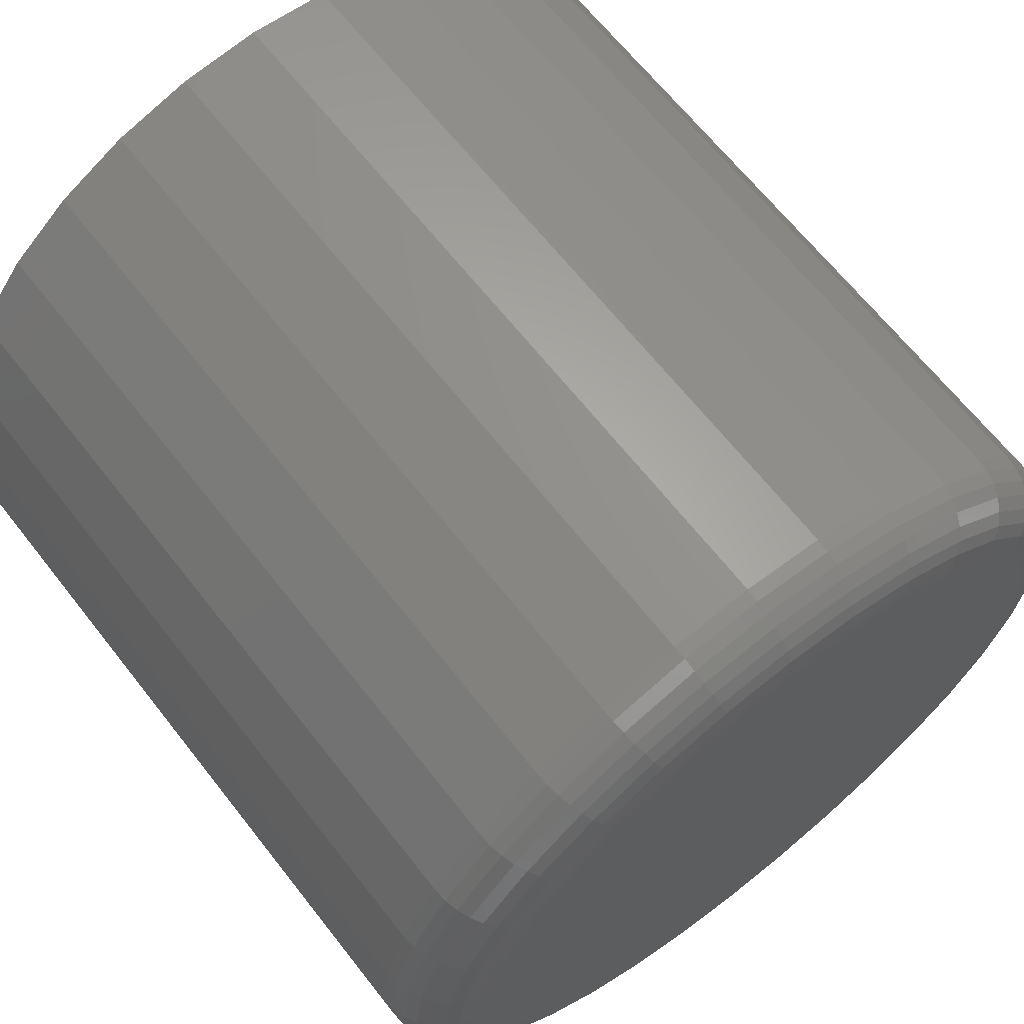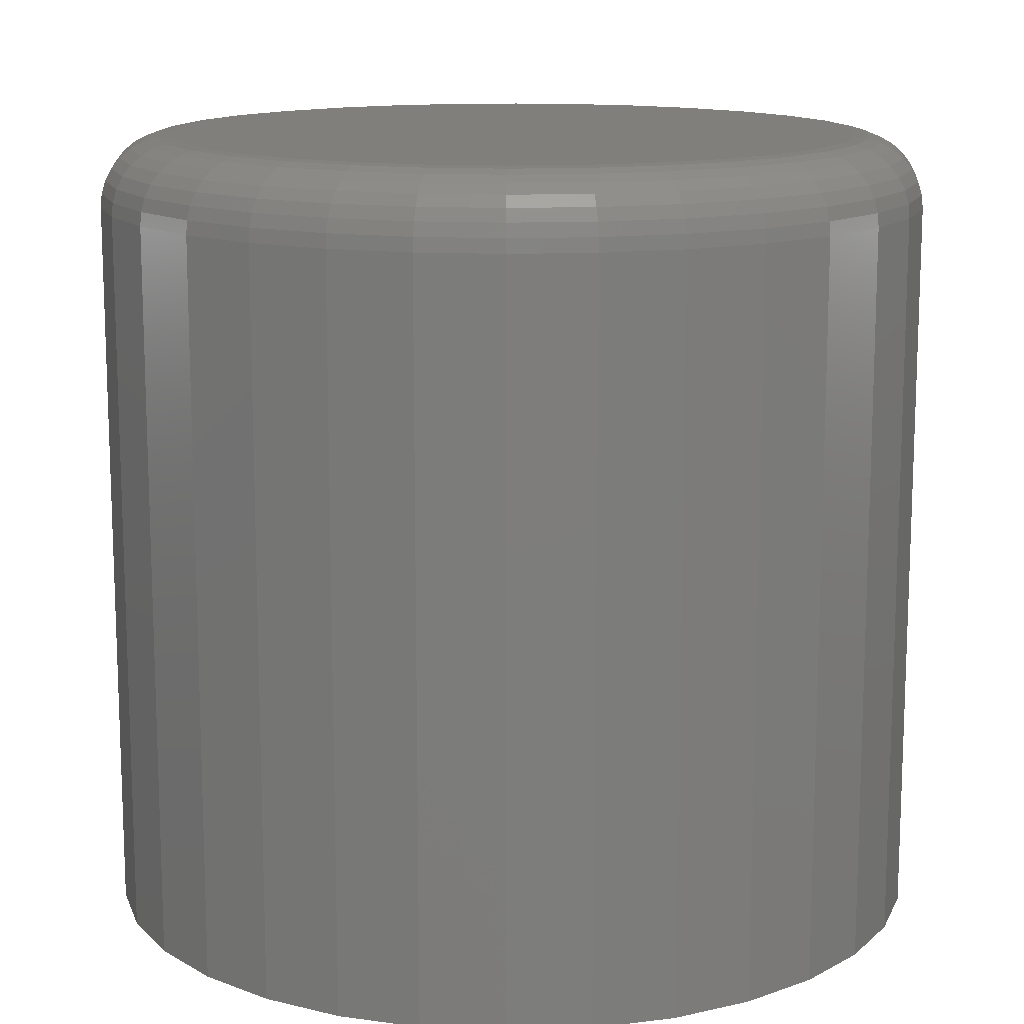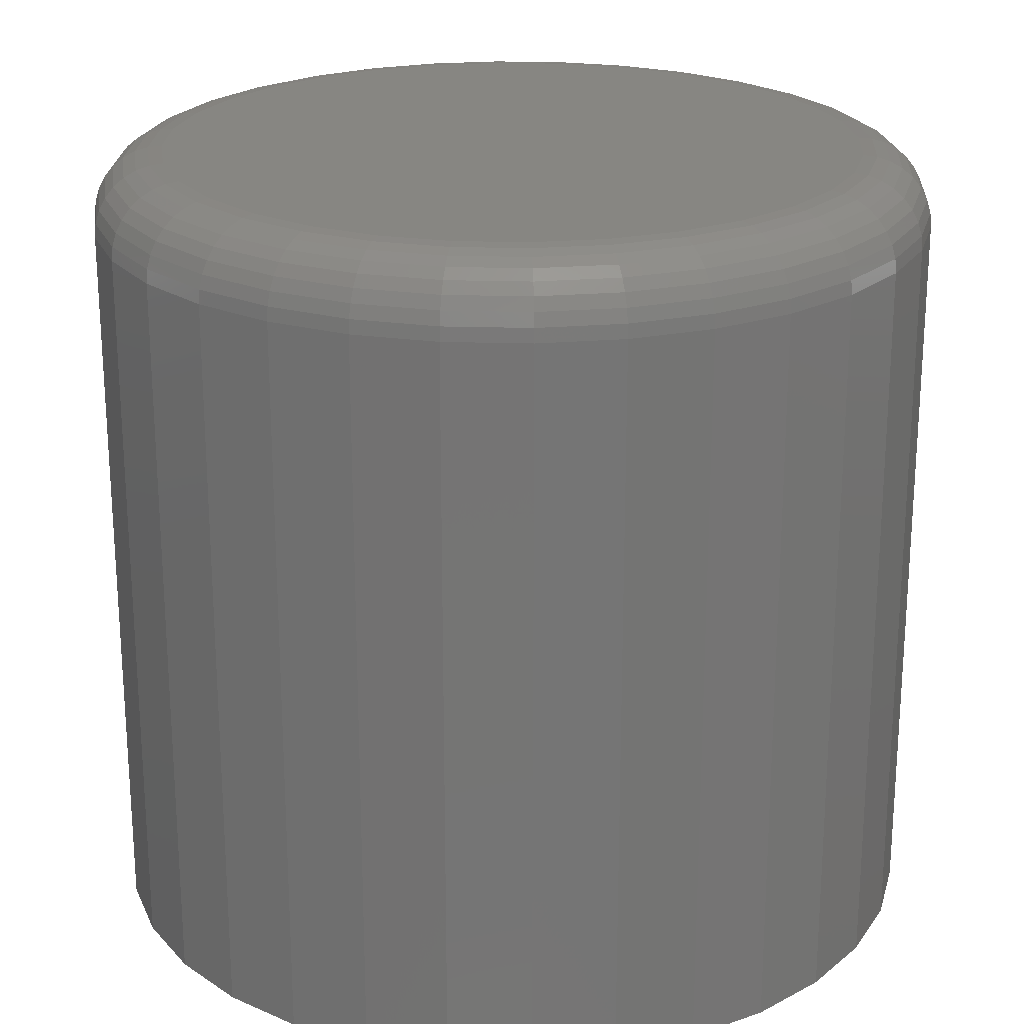
<metadata>
{"format":"stl","ext":"stl","renderer":"f3d","projection":"perspective","resolution":1024,"background":"white","views":[{"elev":65.9,"azim":-38.1,"up":"+Y"},{"elev":13.4,"azim":-55.5,"up":"+Z"},{"elev":22.6,"azim":31.1,"up":"+Z"}]}
</metadata>
<code>
# stl→obj: 320 verts, 636 faces
v -0.01837 0.06881 0.1797
v 0.01212 0.06881 0.1797
v -0.003125 0.07031 0.1797
v -0.03302 0.06437 0.1797
v 0.02677 0.06437 0.1797
v -0.04653 0.05715 0.1797
v 0.04028 0.05715 0.1797
v -0.05837 0.04743 0.1797
v 0.05212 0.04743 0.1797
v 0.05212 -0.06306 0.1797
v -0.04653 -0.07277 0.1797
v 0.04028 -0.07277 0.1797
v -0.03302 -0.07999 0.1797
v 0.02677 -0.07999 0.1797
v -0.01837 -0.08444 0.1797
v 0.01212 -0.08444 0.1797
v -0.003125 -0.08594 0.1797
v 0.06183 0.03559 0.1797
v -0.06808 0.03559 0.1797
v 0.06905 0.02208 0.1797
v -0.0753 0.02208 0.1797
v 0.0735 0.007429 0.1797
v -0.07975 0.007429 0.1797
v 0.075 -0.007812 0.1797
v -0.08125 -0.007812 0.1797
v 0.0735 -0.02305 0.1797
v -0.07975 -0.02305 0.1797
v 0.06905 -0.03771 0.1797
v -0.0753 -0.03771 0.1797
v 0.06183 -0.05122 0.1797
v -0.06808 -0.05122 0.1797
v -0.05837 -0.06306 0.1797
v 0.09062 -0.007812 0
v 0.09062 -0.007812 0.1641
v 0.08882 -0.0261 0
v 0.08882 -0.0261 0.1641
v 0.08349 -0.04369 0
v 0.08349 -0.04369 0.1641
v 0.07483 -0.0599 0
v 0.07483 -0.0599 0.1641
v 0.06317 -0.0741 0
v 0.06317 -0.0741 0.1641
v 0.04896 -0.08576 0
v 0.04896 -0.08576 0.1641
v 0.03275 -0.09443 0
v 0.03275 -0.09443 0.1641
v 0.01516 -0.09976 0
v 0.01516 -0.09976 0.1641
v -0.003125 -0.1016 0
v -0.003125 -0.1016 0.1641
v -0.02141 -0.09976 0
v -0.02141 -0.09976 0.1641
v -0.039 -0.09443 0
v -0.039 -0.09443 0.1641
v -0.05521 -0.08576 0
v -0.05521 -0.08576 0.1641
v -0.06942 -0.0741 0
v -0.06942 -0.0741 0.1641
v -0.08108 -0.0599 0
v -0.08108 -0.0599 0.1641
v -0.08974 -0.04369 0
v -0.08974 -0.04369 0.1641
v -0.09507 -0.0261 0
v -0.09507 -0.0261 0.1641
v -0.09688 -0.007812 0
v -0.09688 -0.007812 0.1641
v -0.09507 0.01048 0
v -0.09507 0.01048 0.1641
v -0.08974 0.02806 0
v -0.08974 0.02806 0.1641
v -0.08108 0.04427 0
v -0.08108 0.04427 0.1641
v -0.06942 0.05848 0
v -0.06942 0.05848 0.1641
v -0.05521 0.07014 0
v -0.05521 0.07014 0.1641
v -0.039 0.0788 0
v -0.039 0.0788 0.1641
v -0.02141 0.08414 0
v -0.02141 0.08414 0.1641
v -0.003125 0.08594 0
v -0.003125 0.08594 0.1641
v 0.01516 0.08414 0
v 0.01516 0.08414 0.1641
v 0.03275 0.0788 0
v 0.03275 0.0788 0.1641
v 0.04896 0.07014 0
v 0.04896 0.07014 0.1641
v 0.06317 0.05848 0
v 0.06317 0.05848 0.1641
v 0.07483 0.04427 0
v 0.07483 0.04427 0.1641
v 0.08349 0.02806 0
v 0.08349 0.02806 0.1641
v 0.08882 0.01048 0
v 0.08882 0.01048 0.1641
v -0.0843 -0.007812 0.1794
v -0.08274 0.008024 0.1794
v -0.08723 -0.007812 0.1785
v -0.08561 0.008595 0.1785
v -0.08993 -0.007812 0.1771
v -0.08826 0.009122 0.1771
v -0.0923 -0.007812 0.1751
v -0.09059 0.009584 0.1751
v -0.09424 -0.007812 0.1727
v -0.09249 0.009963 0.1727
v -0.09569 -0.007812 0.17
v -0.09391 0.01025 0.17
v -0.09657 -0.007812 0.1671
v -0.09478 0.01042 0.1671
v 0.07649 0.008024 0.1794
v 0.07805 -0.007812 0.1794
v 0.07936 0.008595 0.1785
v 0.08098 -0.007812 0.1785
v 0.08201 0.009122 0.1771
v 0.08368 -0.007812 0.1771
v 0.08434 0.009584 0.1751
v 0.08605 -0.007812 0.1751
v 0.08624 0.009963 0.1727
v 0.08799 -0.007812 0.1727
v 0.08766 0.01025 0.17
v 0.08944 -0.007812 0.17
v 0.08853 0.01042 0.1671
v 0.09032 -0.007812 0.1671
v 0.07187 0.02325 0.1794
v 0.07458 0.02437 0.1785
v 0.07707 0.02541 0.1771
v 0.07926 0.02631 0.1751
v 0.08106 0.02706 0.1727
v 0.08239 0.02761 0.17
v 0.08321 0.02795 0.1671
v 0.06437 0.03728 0.1794
v 0.06681 0.03891 0.1785
v 0.06905 0.04041 0.1771
v 0.07102 0.04173 0.1751
v 0.07264 0.04281 0.1727
v 0.07384 0.04361 0.17
v 0.07458 0.04411 0.1671
v 0.05427 0.04959 0.1794
v 0.05635 0.05166 0.1785
v 0.05826 0.05357 0.1771
v 0.05993 0.05524 0.1751
v 0.0613 0.05662 0.1727
v 0.06233 0.05764 0.17
v 0.06295 0.05827 0.1671
v 0.04197 0.05968 0.1794
v 0.0436 0.06212 0.1785
v 0.0451 0.06436 0.1771
v 0.04642 0.06633 0.1751
v 0.0475 0.06795 0.1727
v 0.0483 0.06915 0.17
v 0.04879 0.06989 0.1671
v 0.02794 0.06718 0.1794
v 0.02906 0.06989 0.1785
v 0.03009 0.07239 0.1771
v 0.031 0.07457 0.1751
v 0.03174 0.07637 0.1727
v 0.0323 0.0777 0.17
v 0.03264 0.07852 0.1671
v 0.01271 0.0718 0.1794
v 0.01328 0.07468 0.1785
v 0.01381 0.07733 0.1771
v 0.01427 0.07965 0.1751
v 0.01465 0.08155 0.1727
v 0.01493 0.08297 0.17
v 0.01511 0.08384 0.1671
v -0.003125 0.07336 0.1794
v -0.003125 0.07629 0.1785
v -0.003125 0.07899 0.1771
v -0.003125 0.08136 0.1751
v -0.003125 0.0833 0.1727
v -0.003125 0.08475 0.17
v -0.003125 0.08564 0.1671
v -0.01896 0.0718 0.1794
v -0.01953 0.07468 0.1785
v -0.02006 0.07733 0.1771
v -0.02052 0.07965 0.1751
v -0.0209 0.08155 0.1727
v -0.02118 0.08297 0.17
v -0.02136 0.08384 0.1671
v -0.03419 0.06718 0.1794
v -0.03531 0.06989 0.1785
v -0.03634 0.07239 0.1771
v -0.03725 0.07457 0.1751
v -0.03799 0.07637 0.1727
v -0.03855 0.0777 0.17
v -0.03889 0.07852 0.1671
v -0.04822 0.05968 0.1794
v -0.04985 0.06212 0.1785
v -0.05135 0.06436 0.1771
v -0.05267 0.06633 0.1751
v -0.05375 0.06795 0.1727
v -0.05455 0.06915 0.17
v -0.05504 0.06989 0.1671
v -0.06052 0.04959 0.1794
v -0.0626 0.05166 0.1785
v -0.06451 0.05357 0.1771
v -0.06618 0.05524 0.1751
v -0.06755 0.05662 0.1727
v -0.06858 0.05764 0.17
v -0.0692 0.05827 0.1671
v -0.07062 0.03728 0.1794
v -0.07306 0.03891 0.1785
v -0.0753 0.04041 0.1771
v -0.07727 0.04173 0.1751
v -0.07889 0.04281 0.1727
v -0.08009 0.04361 0.17
v -0.08083 0.04411 0.1671
v -0.07812 0.02325 0.1794
v -0.08083 0.02437 0.1785
v -0.08332 0.02541 0.1771
v -0.08551 0.02631 0.1751
v -0.08731 0.02706 0.1727
v -0.08864 0.02761 0.17
v -0.08946 0.02795 0.1671
v 0.07649 -0.02365 0.1794
v 0.07936 -0.02422 0.1785
v 0.08201 -0.02475 0.1771
v 0.08434 -0.02521 0.1751
v 0.08624 -0.02559 0.1727
v 0.08766 -0.02587 0.17
v 0.08853 -0.02604 0.1671
v -0.08274 -0.02365 0.1794
v -0.08561 -0.02422 0.1785
v -0.08826 -0.02475 0.1771
v -0.09059 -0.02521 0.1751
v -0.09249 -0.02559 0.1727
v -0.09391 -0.02587 0.17
v -0.09478 -0.02604 0.1671
v -0.07812 -0.03888 0.1794
v -0.08083 -0.04 0.1785
v -0.08332 -0.04103 0.1771
v -0.08551 -0.04194 0.1751
v -0.08731 -0.04268 0.1727
v -0.08864 -0.04323 0.17
v -0.08946 -0.04357 0.1671
v -0.07062 -0.05291 0.1794
v -0.07306 -0.05454 0.1785
v -0.0753 -0.05604 0.1771
v -0.07727 -0.05735 0.1751
v -0.07889 -0.05843 0.1727
v -0.08009 -0.05924 0.17
v -0.08083 -0.05973 0.1671
v -0.06052 -0.06521 0.1794
v -0.0626 -0.06728 0.1785
v -0.06451 -0.06919 0.1771
v -0.06618 -0.07087 0.1751
v -0.06755 -0.07224 0.1727
v -0.06858 -0.07326 0.17
v -0.0692 -0.07389 0.1671
v -0.04822 -0.07531 0.1794
v -0.04985 -0.07774 0.1785
v -0.05135 -0.07999 0.1771
v -0.05267 -0.08196 0.1751
v -0.05375 -0.08357 0.1727
v -0.05455 -0.08477 0.17
v -0.05504 -0.08551 0.1671
v -0.03419 -0.08281 0.1794
v -0.03531 -0.08551 0.1785
v -0.03634 -0.08801 0.1771
v -0.03725 -0.0902 0.1751
v -0.03799 -0.09199 0.1727
v -0.03855 -0.09333 0.17
v -0.03889 -0.09415 0.1671
v -0.01896 -0.08743 0.1794
v -0.01953 -0.0903 0.1785
v -0.02006 -0.09295 0.1771
v -0.02052 -0.09527 0.1751
v -0.0209 -0.09718 0.1727
v -0.02118 -0.09859 0.17
v -0.02136 -0.09947 0.1671
v -0.003125 -0.08899 0.1794
v -0.003125 -0.09192 0.1785
v -0.003125 -0.09462 0.1771
v -0.003125 -0.09699 0.1751
v -0.003125 -0.09893 0.1727
v -0.003125 -0.1004 0.17
v -0.003125 -0.1013 0.1671
v 0.01271 -0.08743 0.1794
v 0.01328 -0.0903 0.1785
v 0.01381 -0.09295 0.1771
v 0.01427 -0.09527 0.1751
v 0.01465 -0.09718 0.1727
v 0.01493 -0.09859 0.17
v 0.01511 -0.09947 0.1671
v 0.02794 -0.08281 0.1794
v 0.02906 -0.08551 0.1785
v 0.03009 -0.08801 0.1771
v 0.031 -0.0902 0.1751
v 0.03174 -0.09199 0.1727
v 0.0323 -0.09333 0.17
v 0.03264 -0.09415 0.1671
v 0.04197 -0.07531 0.1794
v 0.0436 -0.07774 0.1785
v 0.0451 -0.07999 0.1771
v 0.04642 -0.08196 0.1751
v 0.0475 -0.08357 0.1727
v 0.0483 -0.08477 0.17
v 0.04879 -0.08551 0.1671
v 0.05427 -0.06521 0.1794
v 0.05635 -0.06728 0.1785
v 0.05826 -0.06919 0.1771
v 0.05993 -0.07087 0.1751
v 0.0613 -0.07224 0.1727
v 0.06233 -0.07326 0.17
v 0.06295 -0.07389 0.1671
v 0.06437 -0.05291 0.1794
v 0.06681 -0.05454 0.1785
v 0.06905 -0.05604 0.1771
v 0.07102 -0.05735 0.1751
v 0.07264 -0.05843 0.1727
v 0.07384 -0.05924 0.17
v 0.07458 -0.05973 0.1671
v 0.07187 -0.03888 0.1794
v 0.07458 -0.04 0.1785
v 0.07707 -0.04103 0.1771
v 0.07926 -0.04194 0.1751
v 0.08106 -0.04268 0.1727
v 0.08239 -0.04323 0.17
v 0.08321 -0.04357 0.1671
f 1 2 3
f 2 1 4
f 2 4 5
f 5 4 6
f 5 6 7
f 7 6 8
f 7 8 9
f 10 11 12
f 12 11 13
f 12 13 14
f 14 13 15
f 14 15 16
f 16 15 17
f 9 8 18
f 18 8 19
f 18 19 20
f 20 19 21
f 20 21 22
f 22 21 23
f 22 23 24
f 24 23 25
f 24 25 26
f 26 25 27
f 26 27 28
f 28 27 29
f 28 29 30
f 30 29 31
f 30 31 10
f 10 31 32
f 10 32 11
f 33 34 35
f 35 34 36
f 35 36 37
f 37 36 38
f 37 38 39
f 39 38 40
f 39 40 41
f 41 40 42
f 41 42 43
f 43 42 44
f 43 44 45
f 45 44 46
f 45 46 47
f 47 46 48
f 47 48 49
f 49 48 50
f 49 50 51
f 51 50 52
f 51 52 53
f 53 52 54
f 53 54 55
f 55 54 56
f 55 56 57
f 57 56 58
f 57 58 59
f 59 58 60
f 59 60 61
f 61 60 62
f 61 62 63
f 63 62 64
f 63 64 65
f 65 64 66
f 65 66 67
f 67 66 68
f 67 68 69
f 69 68 70
f 69 70 71
f 71 70 72
f 71 72 73
f 73 72 74
f 73 74 75
f 75 74 76
f 75 76 77
f 77 76 78
f 77 78 79
f 79 78 80
f 79 80 81
f 81 80 82
f 81 82 83
f 83 82 84
f 83 84 85
f 85 84 86
f 85 86 87
f 87 86 88
f 87 88 89
f 89 88 90
f 89 90 91
f 91 90 92
f 91 92 93
f 93 92 94
f 93 94 95
f 95 94 96
f 95 96 33
f 33 96 34
f 25 23 97
f 97 23 98
f 97 98 99
f 99 98 100
f 99 100 101
f 101 100 102
f 101 102 103
f 103 102 104
f 103 104 105
f 105 104 106
f 105 106 107
f 107 106 108
f 107 108 109
f 109 108 110
f 109 110 66
f 66 110 68
f 22 24 111
f 111 24 112
f 111 112 113
f 113 112 114
f 113 114 115
f 115 114 116
f 115 116 117
f 117 116 118
f 117 118 119
f 119 118 120
f 119 120 121
f 121 120 122
f 121 122 123
f 123 122 124
f 123 124 96
f 96 124 34
f 20 22 125
f 125 22 111
f 125 111 126
f 126 111 113
f 126 113 127
f 127 113 115
f 127 115 128
f 128 115 117
f 128 117 129
f 129 117 119
f 129 119 130
f 130 119 121
f 130 121 131
f 131 121 123
f 131 123 94
f 94 123 96
f 18 20 132
f 132 20 125
f 132 125 133
f 133 125 126
f 133 126 134
f 134 126 127
f 134 127 135
f 135 127 128
f 135 128 136
f 136 128 129
f 136 129 137
f 137 129 130
f 137 130 138
f 138 130 131
f 138 131 92
f 92 131 94
f 9 18 139
f 139 18 132
f 139 132 140
f 140 132 133
f 140 133 141
f 141 133 134
f 141 134 142
f 142 134 135
f 142 135 143
f 143 135 136
f 143 136 144
f 144 136 137
f 144 137 145
f 145 137 138
f 145 138 90
f 90 138 92
f 7 9 146
f 146 9 139
f 146 139 147
f 147 139 140
f 147 140 148
f 148 140 141
f 148 141 149
f 149 141 142
f 149 142 150
f 150 142 143
f 150 143 151
f 151 143 144
f 151 144 152
f 152 144 145
f 152 145 88
f 88 145 90
f 5 7 153
f 153 7 146
f 153 146 154
f 154 146 147
f 154 147 155
f 155 147 148
f 155 148 156
f 156 148 149
f 156 149 157
f 157 149 150
f 157 150 158
f 158 150 151
f 158 151 159
f 159 151 152
f 159 152 86
f 86 152 88
f 2 5 160
f 160 5 153
f 160 153 161
f 161 153 154
f 161 154 162
f 162 154 155
f 162 155 163
f 163 155 156
f 163 156 164
f 164 156 157
f 164 157 165
f 165 157 158
f 165 158 166
f 166 158 159
f 166 159 84
f 84 159 86
f 3 2 167
f 167 2 160
f 167 160 168
f 168 160 161
f 168 161 169
f 169 161 162
f 169 162 170
f 170 162 163
f 170 163 171
f 171 163 164
f 171 164 172
f 172 164 165
f 172 165 173
f 173 165 166
f 173 166 82
f 82 166 84
f 1 3 174
f 174 3 167
f 174 167 175
f 175 167 168
f 175 168 176
f 176 168 169
f 176 169 177
f 177 169 170
f 177 170 178
f 178 170 171
f 178 171 179
f 179 171 172
f 179 172 180
f 180 172 173
f 180 173 80
f 80 173 82
f 4 1 181
f 181 1 174
f 181 174 182
f 182 174 175
f 182 175 183
f 183 175 176
f 183 176 184
f 184 176 177
f 184 177 185
f 185 177 178
f 185 178 186
f 186 178 179
f 186 179 187
f 187 179 180
f 187 180 78
f 78 180 80
f 6 4 188
f 188 4 181
f 188 181 189
f 189 181 182
f 189 182 190
f 190 182 183
f 190 183 191
f 191 183 184
f 191 184 192
f 192 184 185
f 192 185 193
f 193 185 186
f 193 186 194
f 194 186 187
f 194 187 76
f 76 187 78
f 8 6 195
f 195 6 188
f 195 188 196
f 196 188 189
f 196 189 197
f 197 189 190
f 197 190 198
f 198 190 191
f 198 191 199
f 199 191 192
f 199 192 200
f 200 192 193
f 200 193 201
f 201 193 194
f 201 194 74
f 74 194 76
f 19 8 202
f 202 8 195
f 202 195 203
f 203 195 196
f 203 196 204
f 204 196 197
f 204 197 205
f 205 197 198
f 205 198 206
f 206 198 199
f 206 199 207
f 207 199 200
f 207 200 208
f 208 200 201
f 208 201 72
f 72 201 74
f 21 19 209
f 209 19 202
f 209 202 210
f 210 202 203
f 210 203 211
f 211 203 204
f 211 204 212
f 212 204 205
f 212 205 213
f 213 205 206
f 213 206 214
f 214 206 207
f 214 207 215
f 215 207 208
f 215 208 70
f 70 208 72
f 23 21 98
f 98 21 209
f 98 209 100
f 100 209 210
f 100 210 102
f 102 210 211
f 102 211 104
f 104 211 212
f 104 212 106
f 106 212 213
f 106 213 108
f 108 213 214
f 108 214 110
f 110 214 215
f 110 215 68
f 68 215 70
f 24 26 112
f 112 26 216
f 112 216 114
f 114 216 217
f 114 217 116
f 116 217 218
f 116 218 118
f 118 218 219
f 118 219 120
f 120 219 220
f 120 220 122
f 122 220 221
f 122 221 124
f 124 221 222
f 124 222 34
f 34 222 36
f 27 25 223
f 223 25 97
f 223 97 224
f 224 97 99
f 224 99 225
f 225 99 101
f 225 101 226
f 226 101 103
f 226 103 227
f 227 103 105
f 227 105 228
f 228 105 107
f 228 107 229
f 229 107 109
f 229 109 64
f 64 109 66
f 29 27 230
f 230 27 223
f 230 223 231
f 231 223 224
f 231 224 232
f 232 224 225
f 232 225 233
f 233 225 226
f 233 226 234
f 234 226 227
f 234 227 235
f 235 227 228
f 235 228 236
f 236 228 229
f 236 229 62
f 62 229 64
f 31 29 237
f 237 29 230
f 237 230 238
f 238 230 231
f 238 231 239
f 239 231 232
f 239 232 240
f 240 232 233
f 240 233 241
f 241 233 234
f 241 234 242
f 242 234 235
f 242 235 243
f 243 235 236
f 243 236 60
f 60 236 62
f 32 31 244
f 244 31 237
f 244 237 245
f 245 237 238
f 245 238 246
f 246 238 239
f 246 239 247
f 247 239 240
f 247 240 248
f 248 240 241
f 248 241 249
f 249 241 242
f 249 242 250
f 250 242 243
f 250 243 58
f 58 243 60
f 11 32 251
f 251 32 244
f 251 244 252
f 252 244 245
f 252 245 253
f 253 245 246
f 253 246 254
f 254 246 247
f 254 247 255
f 255 247 248
f 255 248 256
f 256 248 249
f 256 249 257
f 257 249 250
f 257 250 56
f 56 250 58
f 13 11 258
f 258 11 251
f 258 251 259
f 259 251 252
f 259 252 260
f 260 252 253
f 260 253 261
f 261 253 254
f 261 254 262
f 262 254 255
f 262 255 263
f 263 255 256
f 263 256 264
f 264 256 257
f 264 257 54
f 54 257 56
f 15 13 265
f 265 13 258
f 265 258 266
f 266 258 259
f 266 259 267
f 267 259 260
f 267 260 268
f 268 260 261
f 268 261 269
f 269 261 262
f 269 262 270
f 270 262 263
f 270 263 271
f 271 263 264
f 271 264 52
f 52 264 54
f 17 15 272
f 272 15 265
f 272 265 273
f 273 265 266
f 273 266 274
f 274 266 267
f 274 267 275
f 275 267 268
f 275 268 276
f 276 268 269
f 276 269 277
f 277 269 270
f 277 270 278
f 278 270 271
f 278 271 50
f 50 271 52
f 16 17 279
f 279 17 272
f 279 272 280
f 280 272 273
f 280 273 281
f 281 273 274
f 281 274 282
f 282 274 275
f 282 275 283
f 283 275 276
f 283 276 284
f 284 276 277
f 284 277 285
f 285 277 278
f 285 278 48
f 48 278 50
f 14 16 286
f 286 16 279
f 286 279 287
f 287 279 280
f 287 280 288
f 288 280 281
f 288 281 289
f 289 281 282
f 289 282 290
f 290 282 283
f 290 283 291
f 291 283 284
f 291 284 292
f 292 284 285
f 292 285 46
f 46 285 48
f 12 14 293
f 293 14 286
f 293 286 294
f 294 286 287
f 294 287 295
f 295 287 288
f 295 288 296
f 296 288 289
f 296 289 297
f 297 289 290
f 297 290 298
f 298 290 291
f 298 291 299
f 299 291 292
f 299 292 44
f 44 292 46
f 10 12 300
f 300 12 293
f 300 293 301
f 301 293 294
f 301 294 302
f 302 294 295
f 302 295 303
f 303 295 296
f 303 296 304
f 304 296 297
f 304 297 305
f 305 297 298
f 305 298 306
f 306 298 299
f 306 299 42
f 42 299 44
f 30 10 307
f 307 10 300
f 307 300 308
f 308 300 301
f 308 301 309
f 309 301 302
f 309 302 310
f 310 302 303
f 310 303 311
f 311 303 304
f 311 304 312
f 312 304 305
f 312 305 313
f 313 305 306
f 313 306 40
f 40 306 42
f 28 30 314
f 314 30 307
f 314 307 315
f 315 307 308
f 315 308 316
f 316 308 309
f 316 309 317
f 317 309 310
f 317 310 318
f 318 310 311
f 318 311 319
f 319 311 312
f 319 312 320
f 320 312 313
f 320 313 38
f 38 313 40
f 26 28 216
f 216 28 314
f 216 314 217
f 217 314 315
f 217 315 218
f 218 315 316
f 218 316 219
f 219 316 317
f 219 317 220
f 220 317 318
f 220 318 221
f 221 318 319
f 221 319 222
f 222 319 320
f 222 320 36
f 36 320 38
f 81 83 79
f 77 79 83
f 85 77 83
f 75 77 85
f 87 75 85
f 45 53 43
f 51 53 45
f 47 51 45
f 49 51 47
f 53 55 43
f 43 55 57
f 43 57 41
f 41 57 59
f 41 59 39
f 39 59 61
f 39 61 37
f 37 61 63
f 37 63 35
f 35 63 65
f 35 65 33
f 33 65 67
f 33 67 95
f 95 67 69
f 95 69 93
f 93 69 71
f 93 71 91
f 91 71 73
f 91 73 89
f 89 73 75
f 89 75 87

</code>
